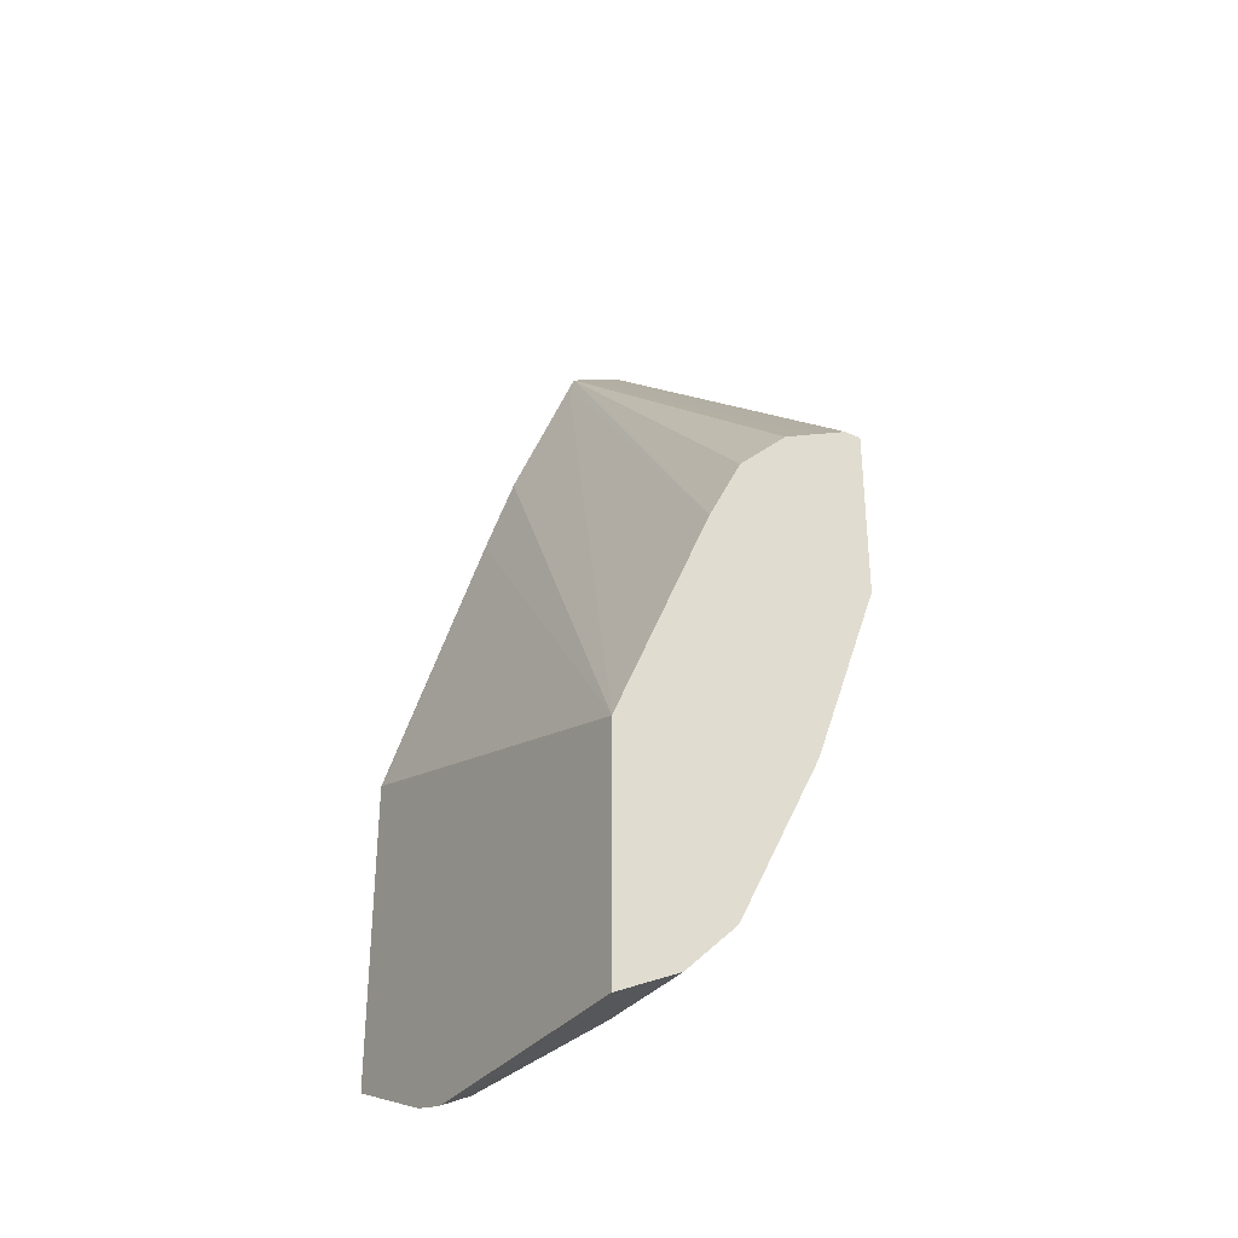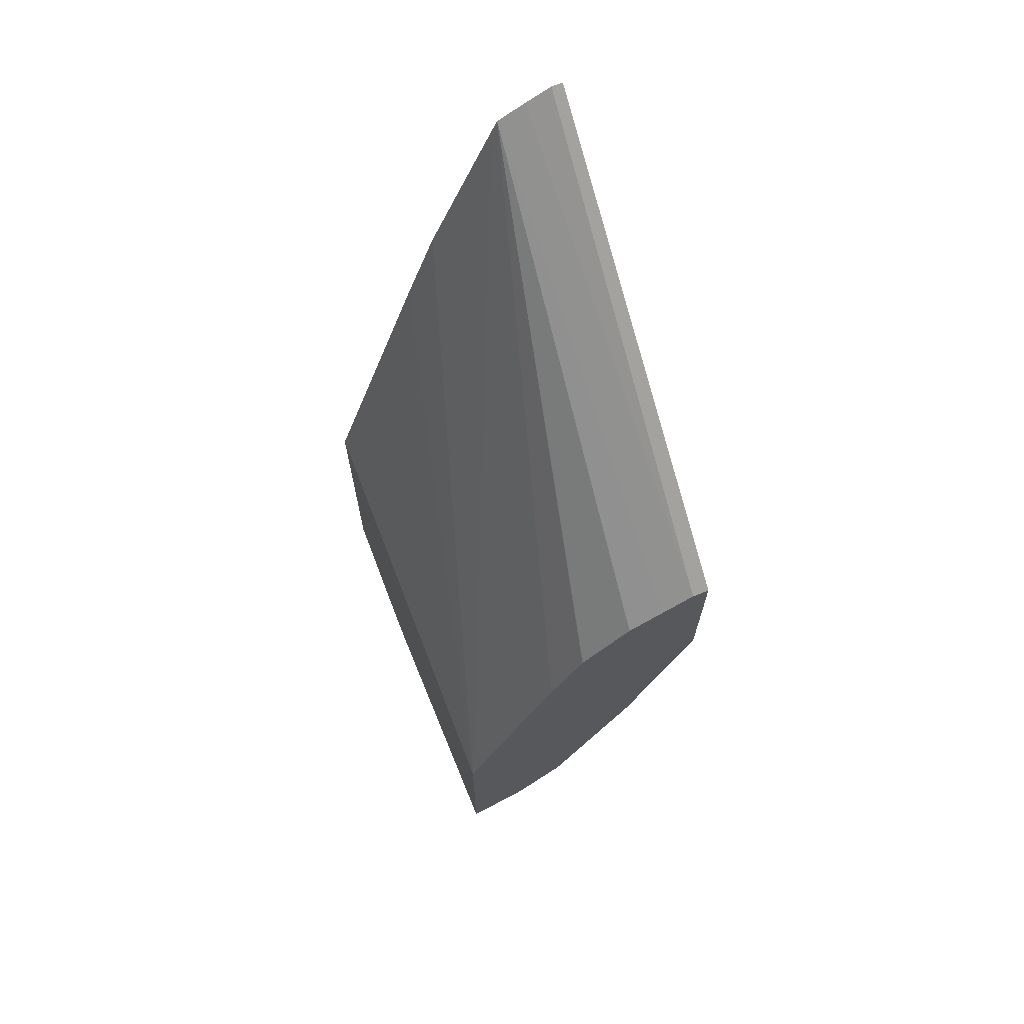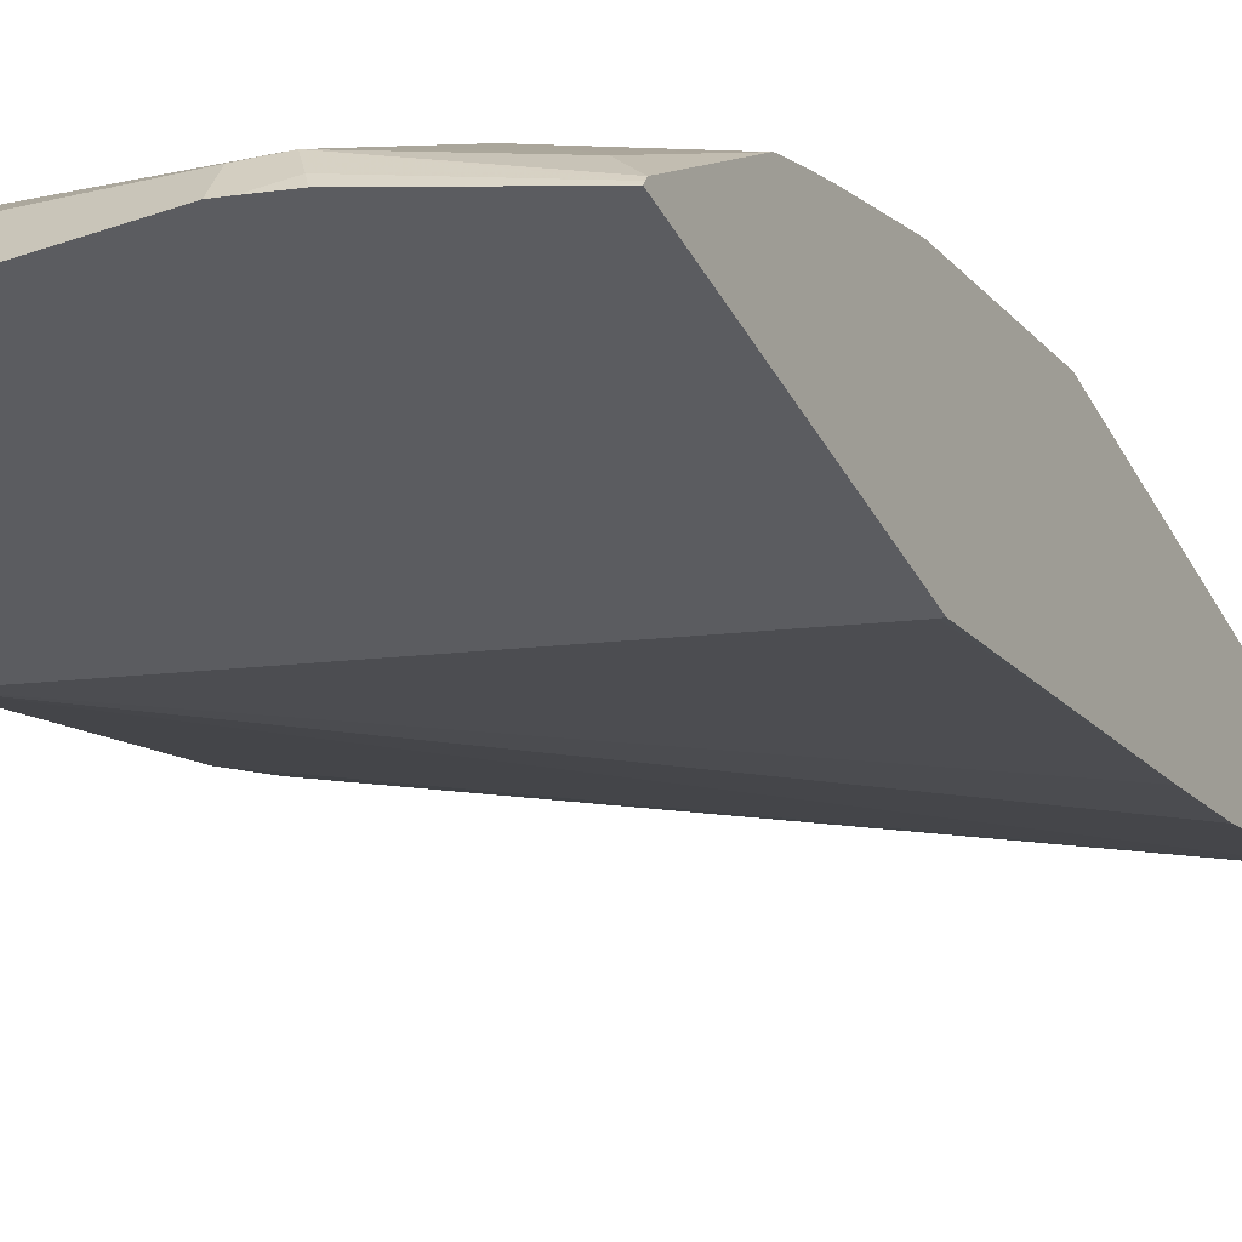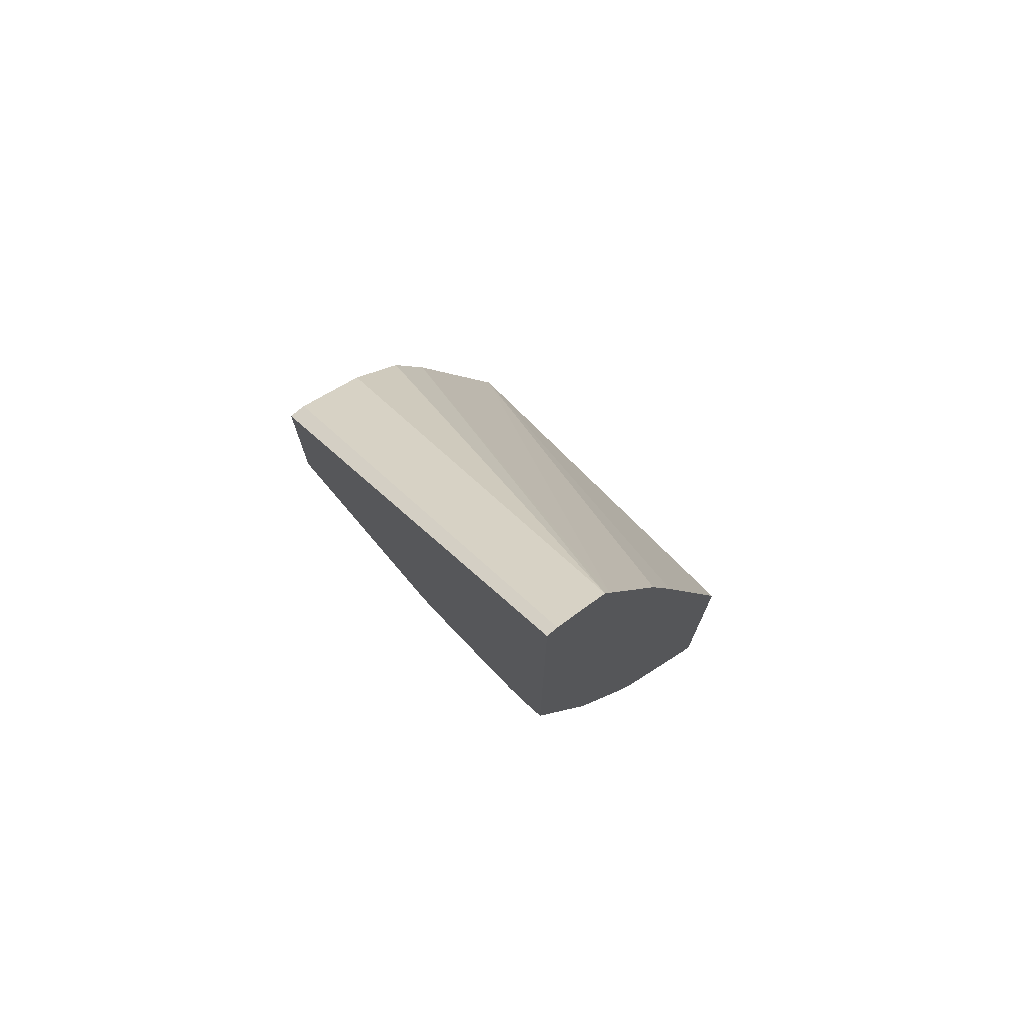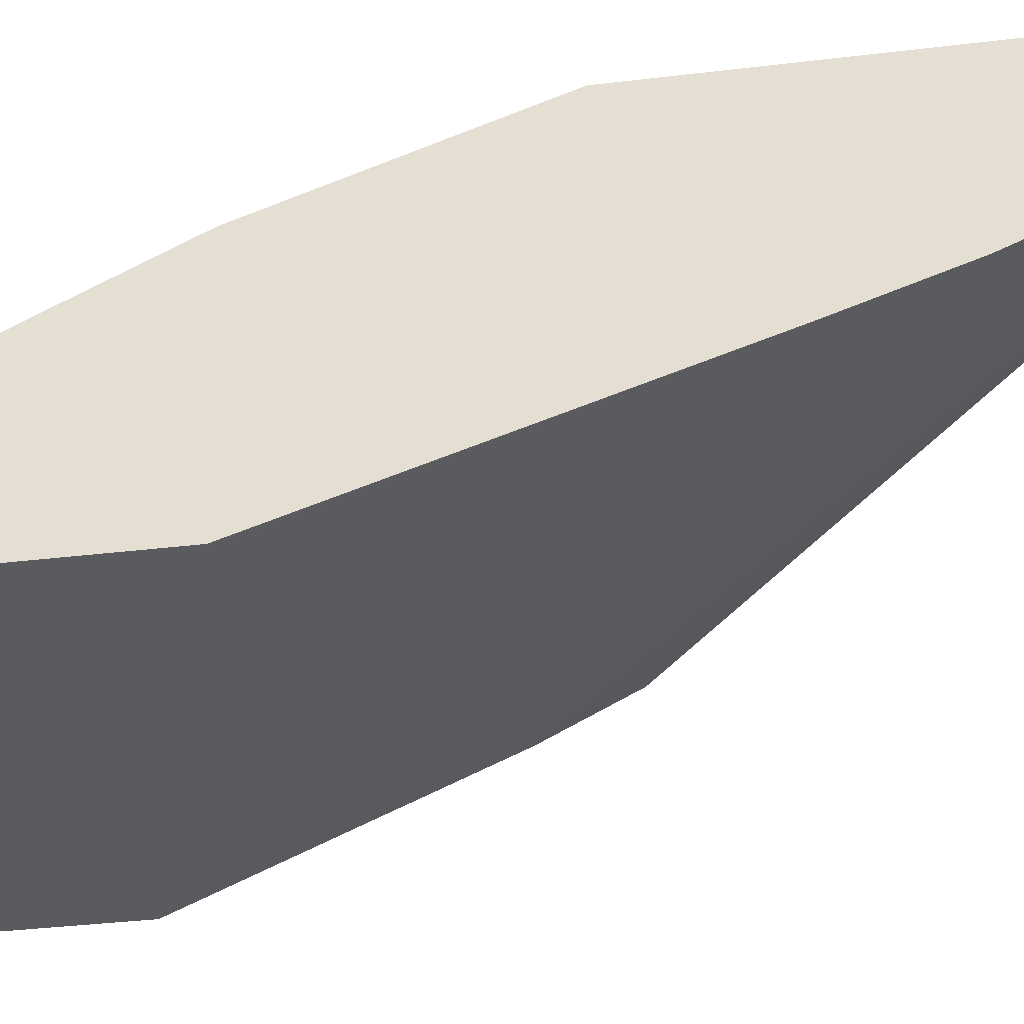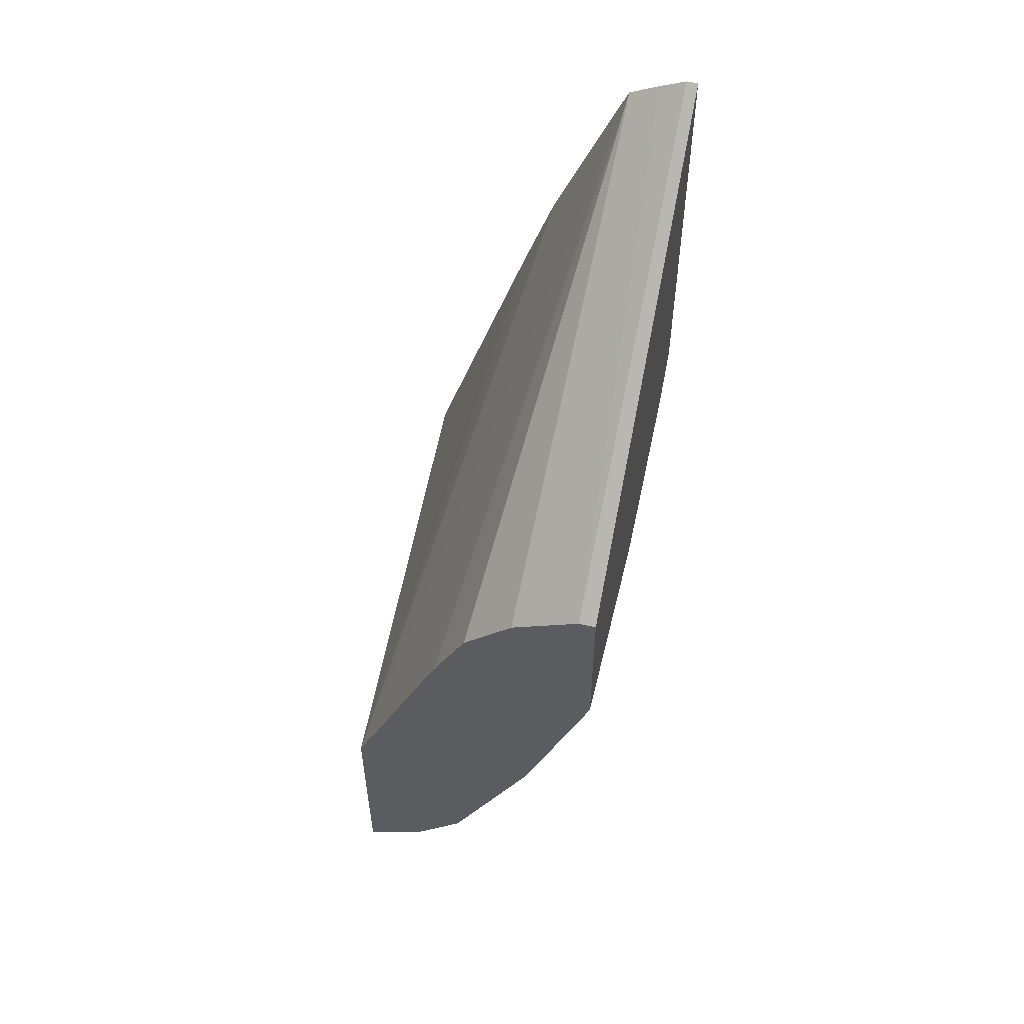
<metadata>
{"format":"obj","ext":"obj","renderer":"f3d","projection":"perspective","resolution":1024,"background":"white","views":[{"elev":-33.4,"azim":57.9,"up":"+Z"},{"elev":68.9,"azim":67.7,"up":"+Z"},{"elev":-34.9,"azim":-155.2,"up":"+Y"},{"elev":74.4,"azim":-130.3,"up":"+Z"},{"elev":-32.6,"azim":-80.2,"up":"+Y"},{"elev":55.6,"azim":103.5,"up":"+Z"}]}
</metadata>
<code>
v 0.0008405 0.5881 -0.3069
v -0.3026 0.5881 -0.04689
v 0.0008405 0.5754 -0.3069
v 0.0008405 0.5881 -0.4348
v -0.3026 0.5796 -0.04689
v -0.3026 0.5881 -0.3496
v 0.0008405 0.5495 -0.3198
v -0.3026 0.5605 -0.05547
v -0.1535 0.5881 -0.4348
v 0.0008405 0.537 -0.5754
v -0.07673 0.537 -0.5754
v -0.2941 0.5881 -0.3581
v -0.3026 0.537 -0.4986
v 0.0008405 0.5245 -0.3323
v -0.3026 0.5392 -0.06608
v -0.19 0.5881 -0.4201
v -0.09592 0.5274 -0.5945
v -0.2493 0.5274 -0.5562
v 0.0008405 0.4734 -0.7027
v -0.1151 0.4859 -0.6777
v -0.1343 0.4891 -0.6713
v -0.2813 0.5881 -0.3709
v -0.2667 0.5881 -0.3818
v -0.2685 0.5131 -0.5754
v -0.3026 0.5003 -0.5754
v 0.0008405 0.524 -0.3326
v -0.3026 0.5346 -0.07676
v 0.0008405 0.4603 -0.422
v 0.0008405 0.4606 -0.4213
v 0.0008405 0.4859 -0.3709
v 0.0008405 0.4864 -0.3702
v -0.2493 0.4891 -0.6329
v 0.0008405 0.4731 -0.7033
v -0.07673 0.4731 -0.7033
v -0.2301 0.4731 -0.6649
v -0.211 0.4124 -0.748
v -0.3026 0.4889 -0.5981
v -0.3026 0.4854 -0.1961
v 0.0008405 0.3881 -0.5923
v -0.3026 0.4724 -0.6279
v -0.3026 0.4744 -0.6251
v 0.0008405 0.4348 -0.7416
v -0.07673 0.4348 -0.7416
v -0.1918 0.4092 -0.7544
v -0.2685 0.4364 -0.6905
v -0.1918 0.3881 -0.765
v -0.2007 0.3881 -0.7627
v -0.2174 0.3964 -0.7544
v -0.3026 0.3907 -0.7189
v -0.3026 0.3937 -0.7171
v -0.2877 0.4124 -0.7097
v -0.3026 0.4625 -0.2643
v -0.3002 0.3881 -0.4964
v 0.0008405 0.3881 -0.765
v -0.2202 0.3881 -0.7573
v -0.3026 0.3884 -0.7201
v -0.3026 0.3881 -0.4959
v -0.3026 0.3881 -0.7202
f 21 36 35
f 24 32 37
f 24 37 25
f 27 38 39
f 32 41 37
f 32 35 40
f 32 40 41
f 33 42 43
f 21 34 36
f 33 43 34
f 27 39 28
f 21 35 32
f 15 29 30
f 19 34 20
f 19 33 34
f 18 32 24
f 18 21 32
f 17 21 18
f 16 18 23
f 15 31 26
f 15 30 31
f 15 28 29
f 15 27 28
f 14 15 26
f 34 43 44
f 20 34 21
f 34 44 36
f 43 46 44
f 35 45 40
f 13 24 25
f 52 57 53
f 55 58 56
f 49 55 56
f 48 55 49
f 47 55 48
f 42 46 43
f 42 54 46
f 40 51 50
f 40 45 51
f 39 52 53
f 39 46 54
f 39 47 46
f 39 55 47
f 39 58 55
f 39 57 58
f 39 53 57
f 38 52 39
f 36 51 45
f 36 50 51
f 36 49 50
f 36 48 49
f 36 47 48
f 36 46 47
f 36 44 46
f 35 36 45
f 13 18 24
f 1 5 3
f 13 22 23
f 2 13 25
f 2 6 13
f 1 6 2
f 1 12 6
f 1 22 12
f 1 23 22
f 1 16 23
f 1 9 16
f 1 4 9
f 1 10 4
f 1 19 10
f 2 25 37
f 1 33 19
f 1 54 42
f 1 39 54
f 1 28 39
f 1 30 29
f 1 31 30
f 1 26 31
f 1 14 26
f 1 7 14
f 1 3 7
f 1 2 5
f 13 23 18
f 1 42 33
f 2 37 41
f 1 29 28
f 2 40 50
f 2 41 40
f 12 22 13
f 11 21 17
f 11 20 21
f 11 19 20
f 9 18 16
f 9 17 18
f 9 11 17
f 7 15 14
f 7 8 15
f 6 12 13
f 4 11 9
f 10 19 11
f 3 8 7
f 2 50 49
f 4 10 11
f 2 49 56
f 2 56 58
f 2 57 52
f 2 52 38
f 2 58 57
f 2 27 15
f 2 15 8
f 2 8 5
f 3 5 8
f 2 38 27

</code>
